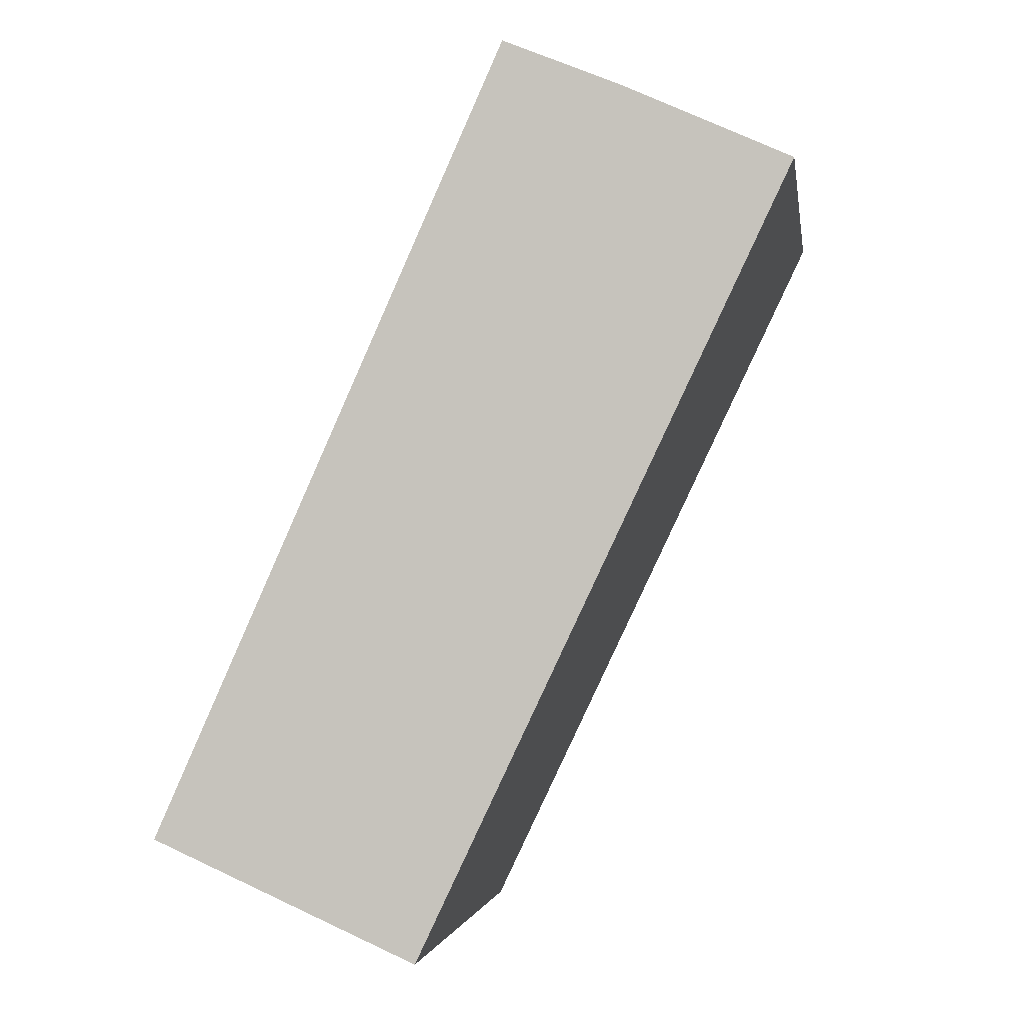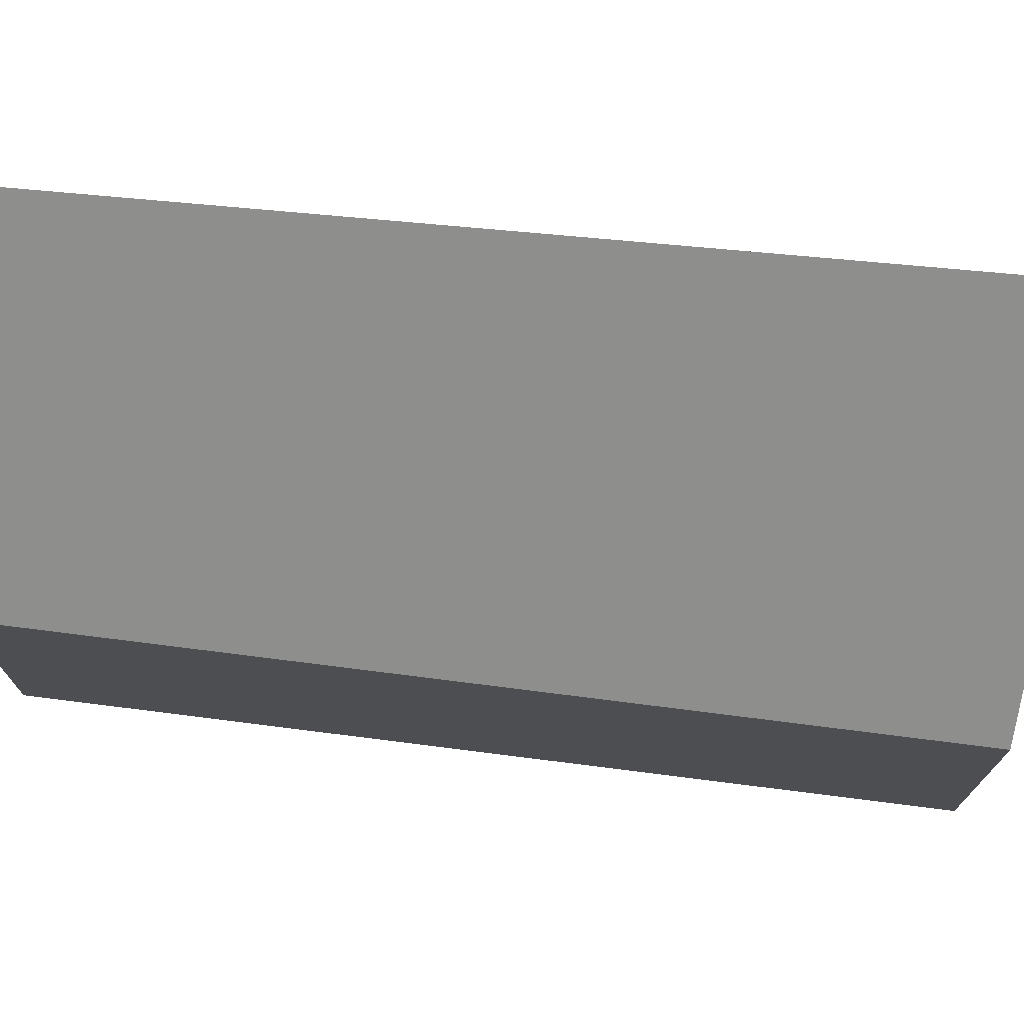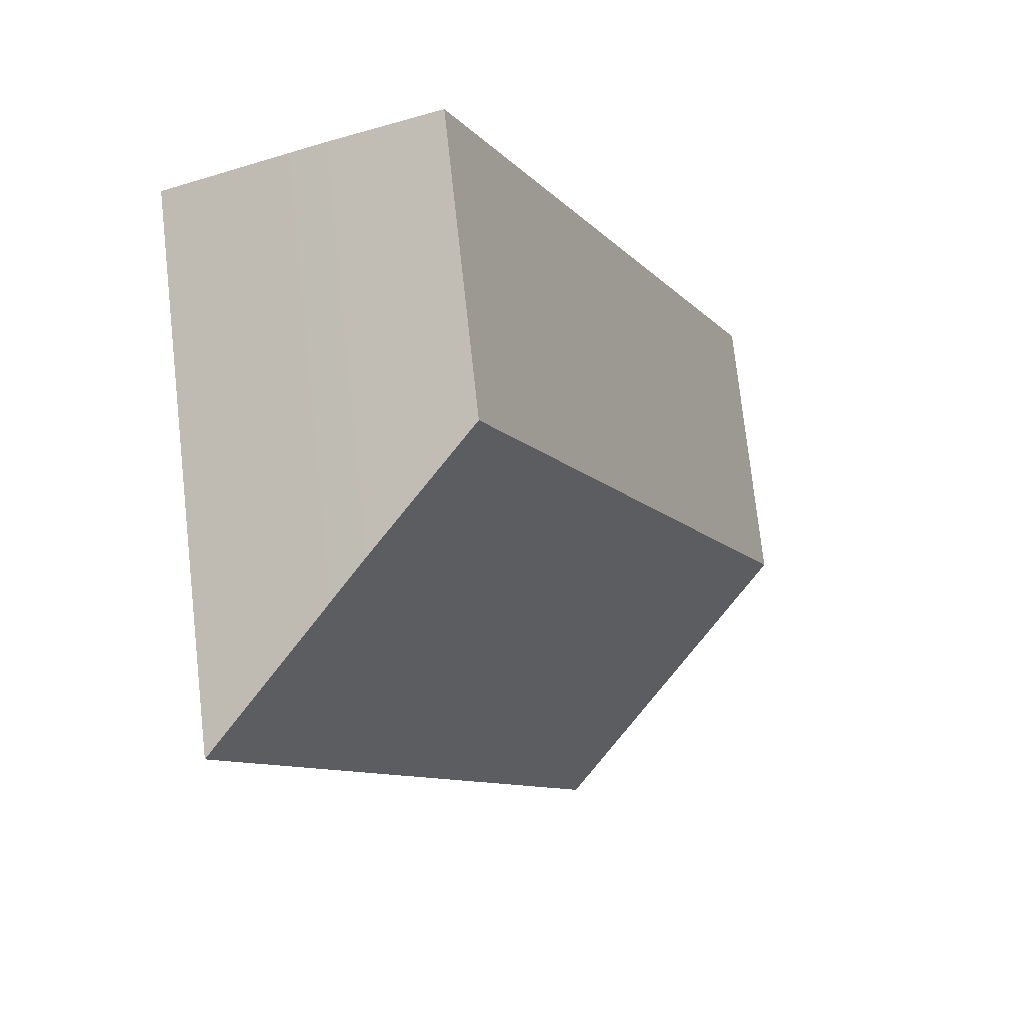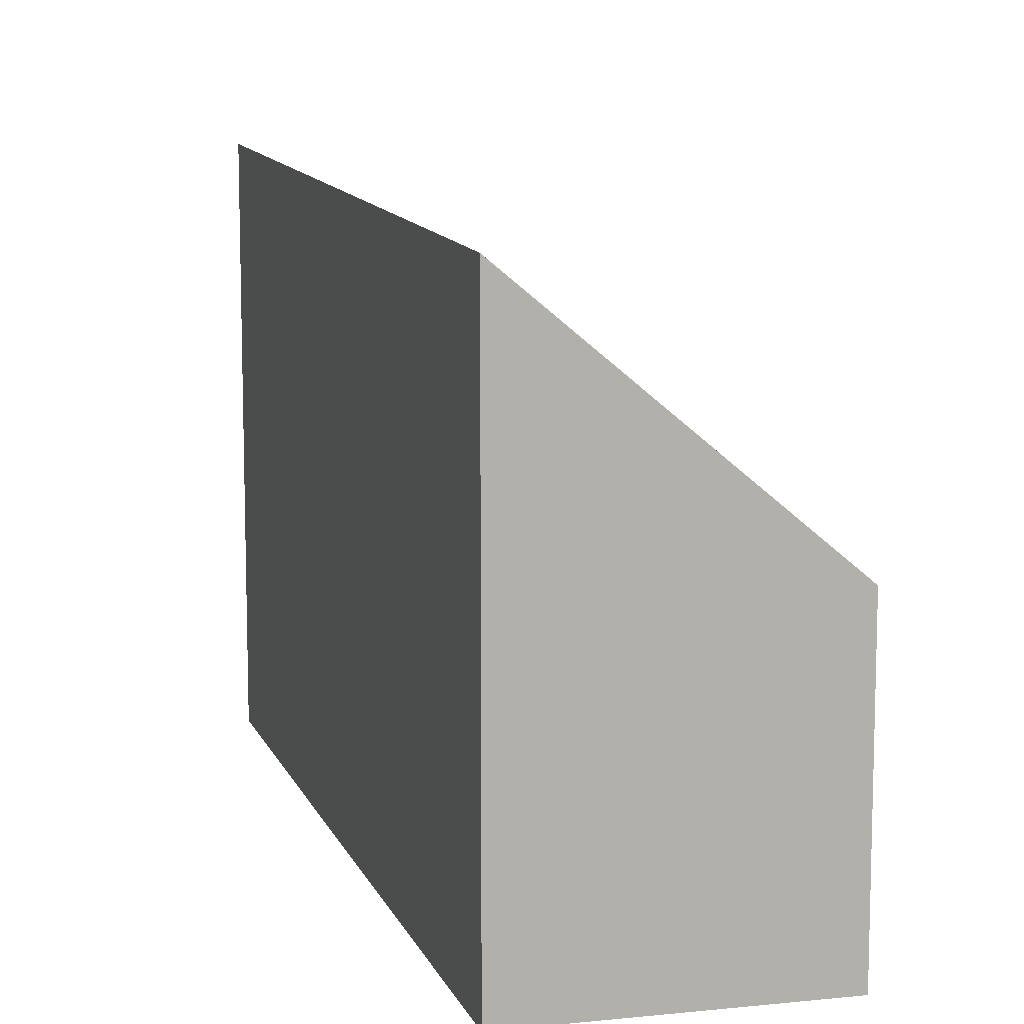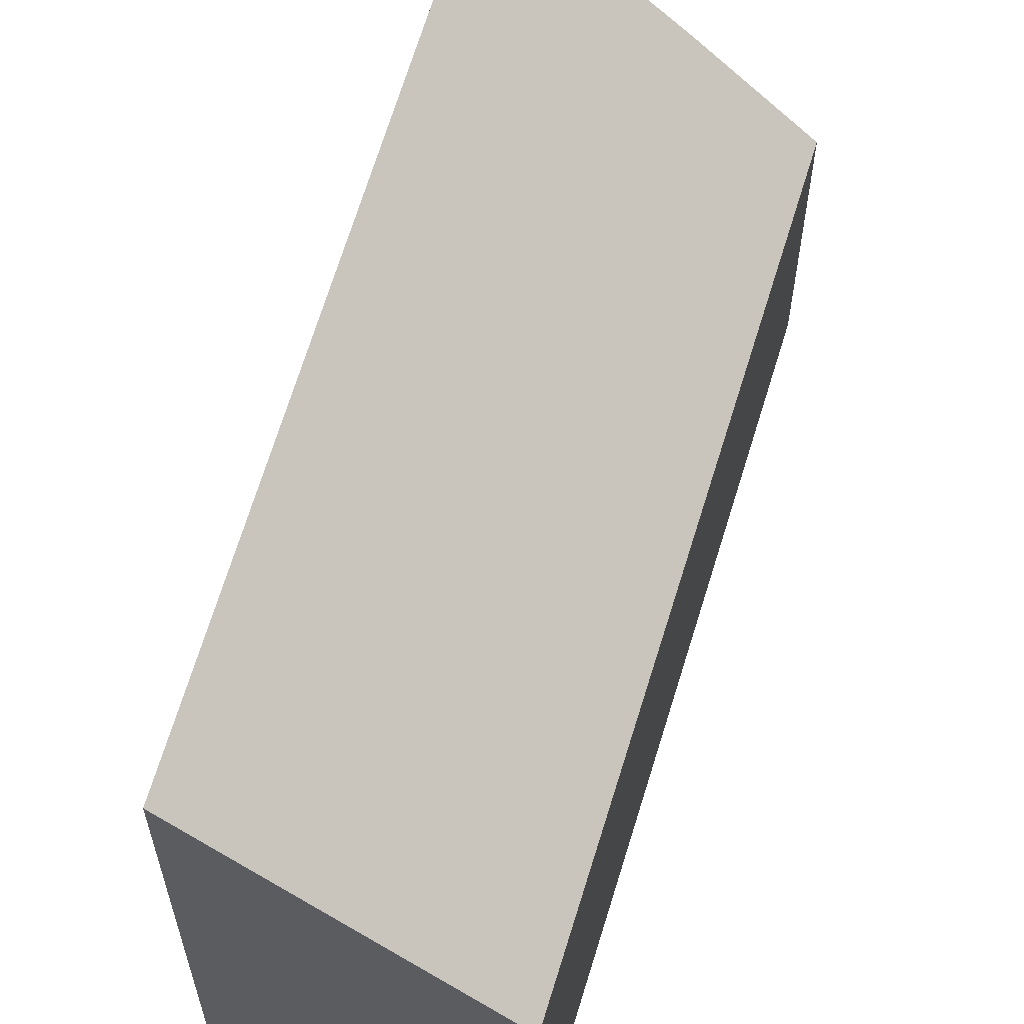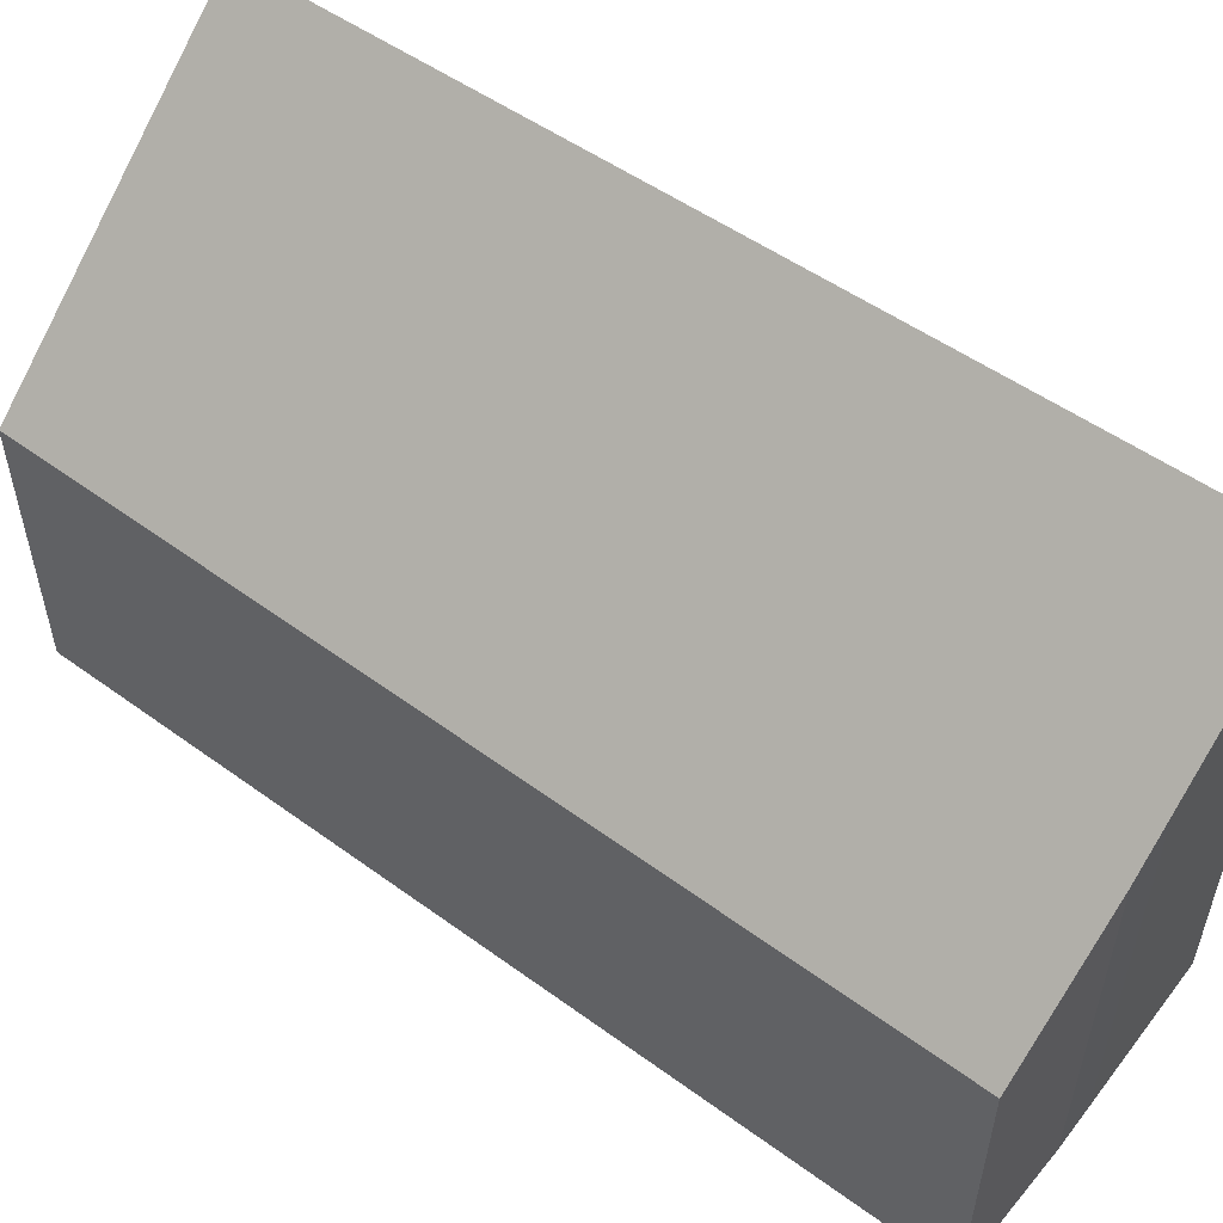
<metadata>
{"format":"obj","ext":"obj","renderer":"f3d","projection":"perspective","resolution":1024,"background":"white","views":[{"elev":-2.5,"azim":8.5,"up":"+Z"},{"elev":74.7,"azim":-58.9,"up":"+Y"},{"elev":76.3,"azim":173.7,"up":"+Z"},{"elev":11.0,"azim":-170.6,"up":"+Y"},{"elev":61.5,"azim":-139.1,"up":"+Y"},{"elev":57.7,"azim":-28.9,"up":"+Y"}]}
</metadata>
<code>
v 2.762 -0.1076 4.058
v 2.772 -0.1076 4.054
v 2.772 0.008412 4.054
v 2.762 -0.000584 4.058
v 2.732 -0.1076 4.071
v 2.732 -0.02786 4.071
v 2.641 -0.1076 3.864
v 2.732 -0.1076 4.071
v 2.732 -0.02786 4.071
v 2.641 -0.02786 3.864
v 2.71 0.03564 3.833
v 2.71 -0.1076 3.833
v 2.641 -0.1076 3.864
v 2.641 -0.02786 3.864
v 2.71 -0.1076 3.833
v 2.807 -0.1076 4.038
v 2.792 -0.1076 4.045
v 2.772 -0.1076 4.054
v 2.762 -0.1076 4.058
v 2.732 -0.1076 4.071
v 2.641 -0.1076 3.864
v 2.792 0.02639 4.045
v 2.807 0.04054 4.038
v 2.807 -0.1076 4.038
v 2.807 0.04054 4.038
v 2.792 0.02639 4.045
v 2.792 -0.1076 4.045
f 1 2 3
f 1 3 4
f 5 1 4
f 5 4 6
f 7 8 9
f 7 9 10
f 11 12 13
f 11 13 14
f 15 16 17
f 15 17 18
f 15 18 19
f 15 19 20
f 15 20 21
f 17 22 3
f 17 3 2
f 22 23 11
f 22 11 10
f 22 10 6
f 22 6 4
f 22 4 3
f 23 16 12
f 23 12 11
f 24 25 26
f 24 26 27

</code>
